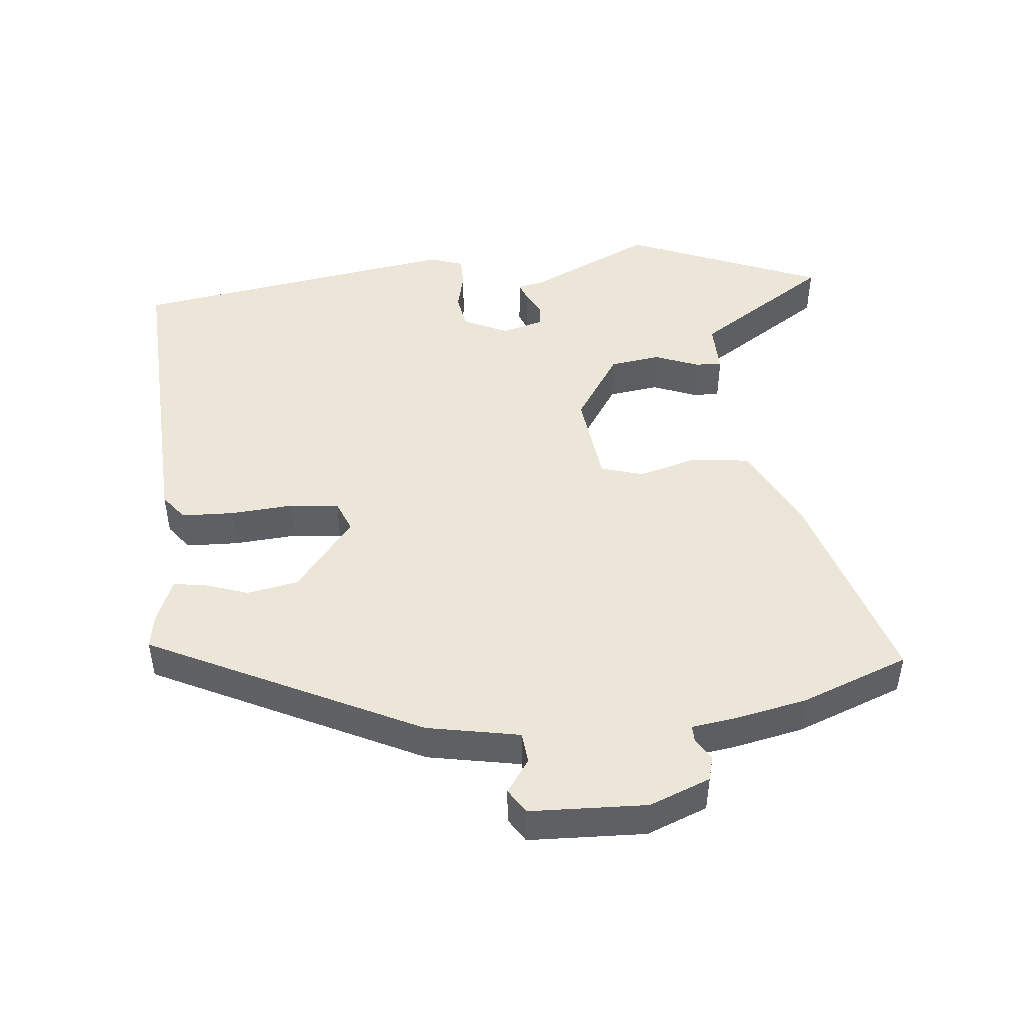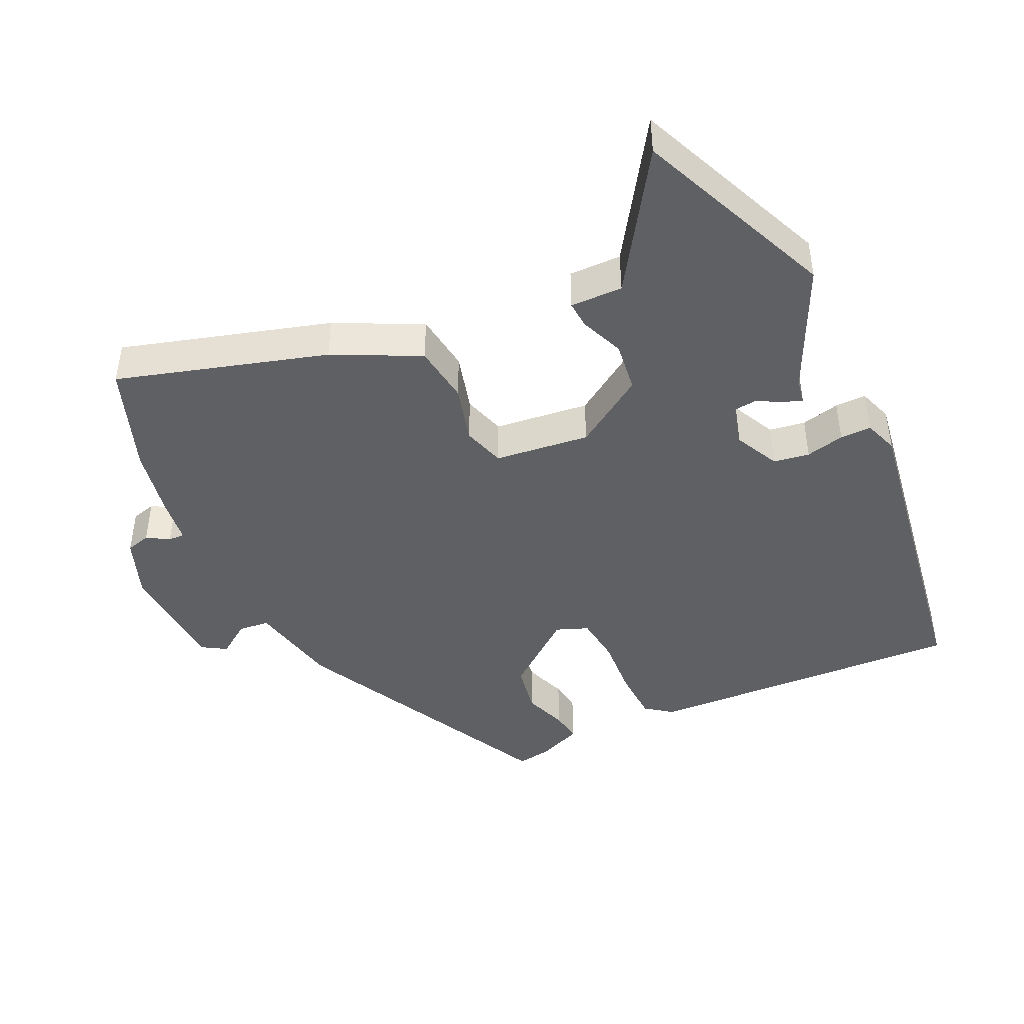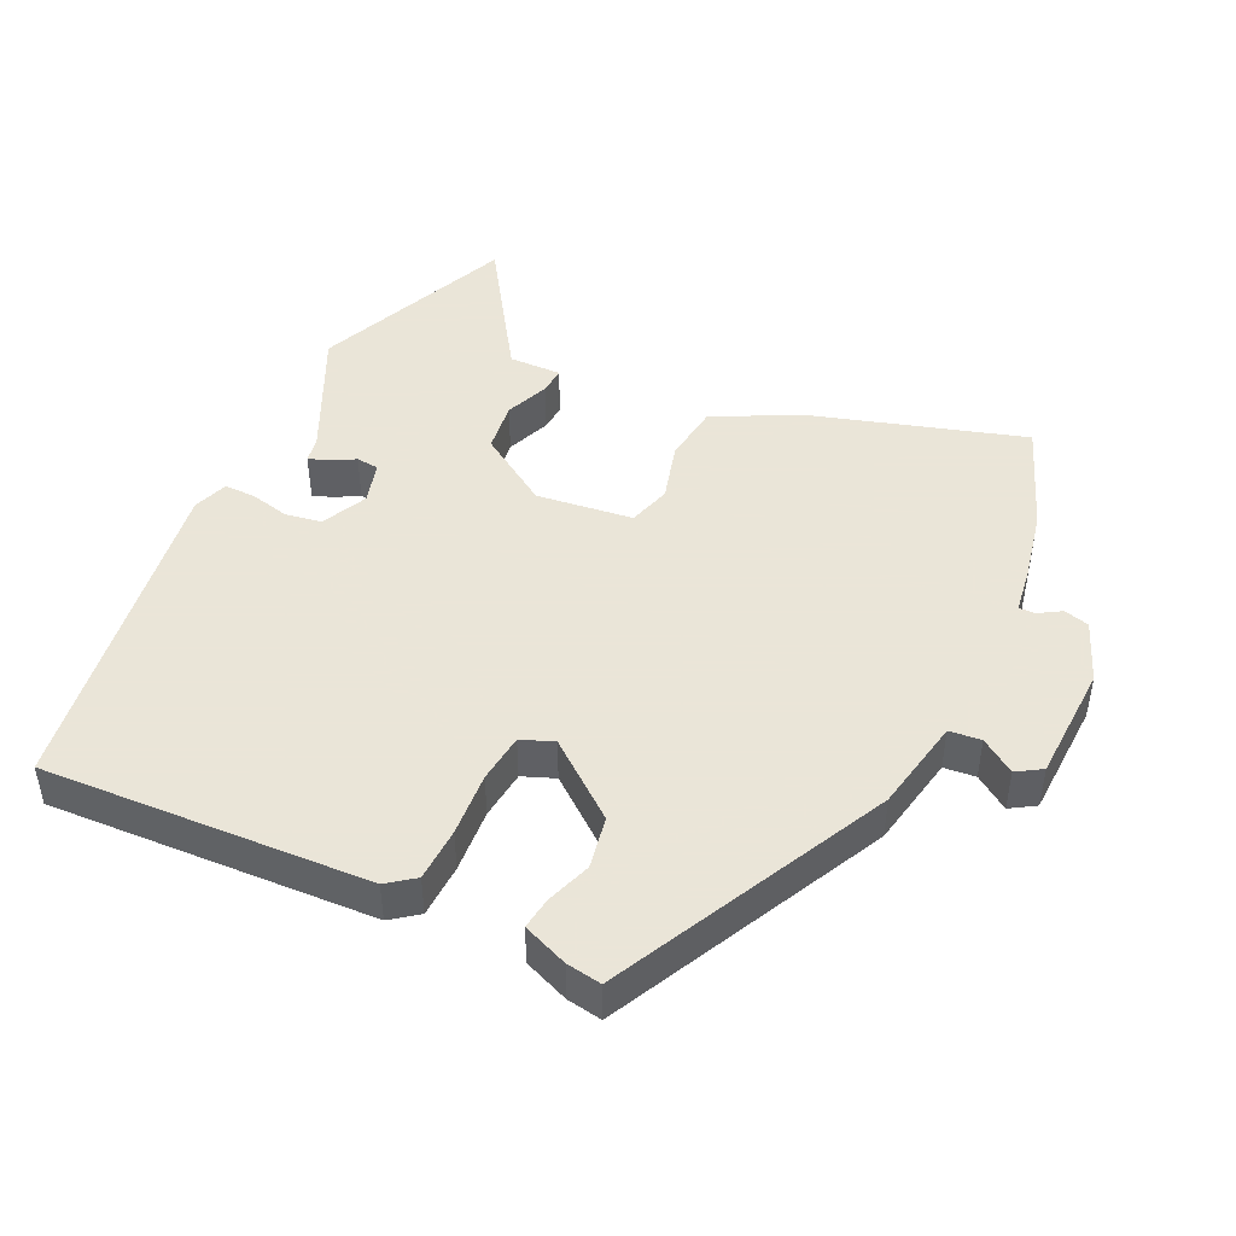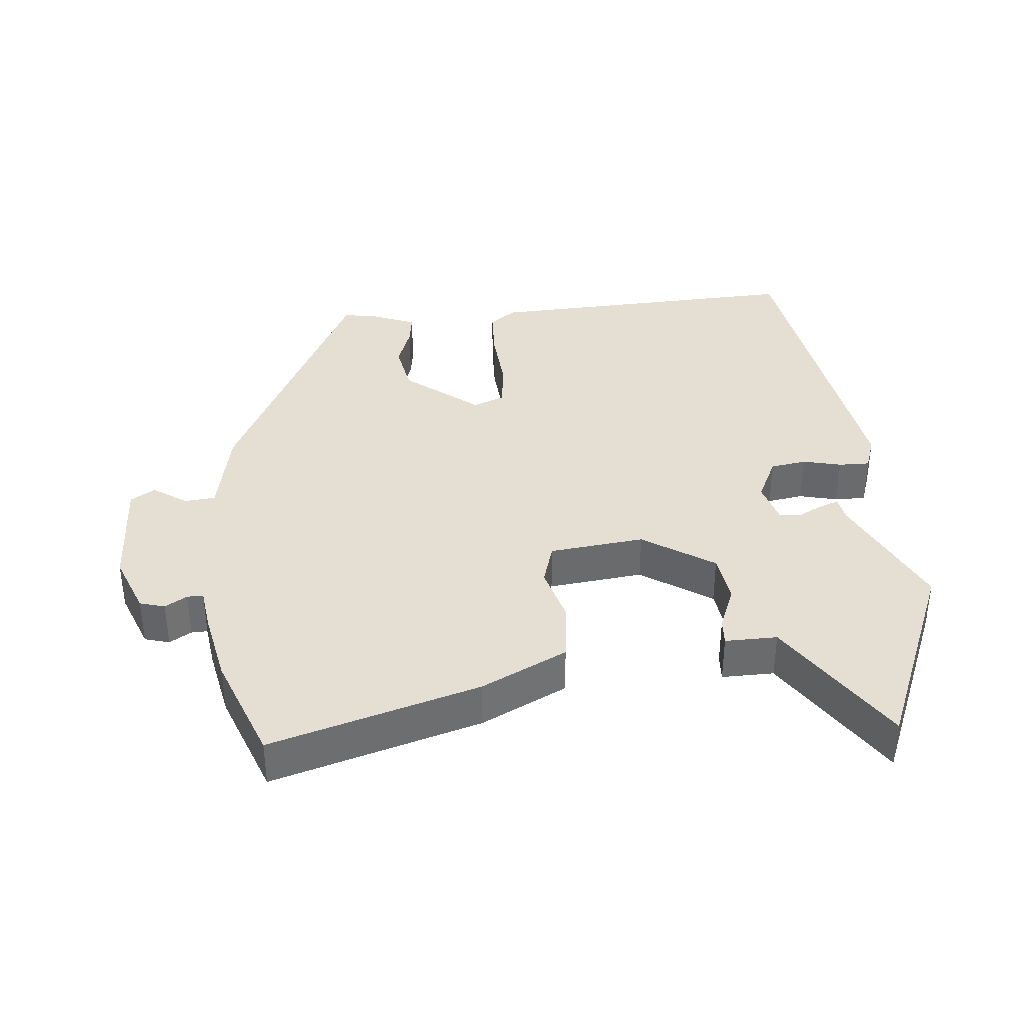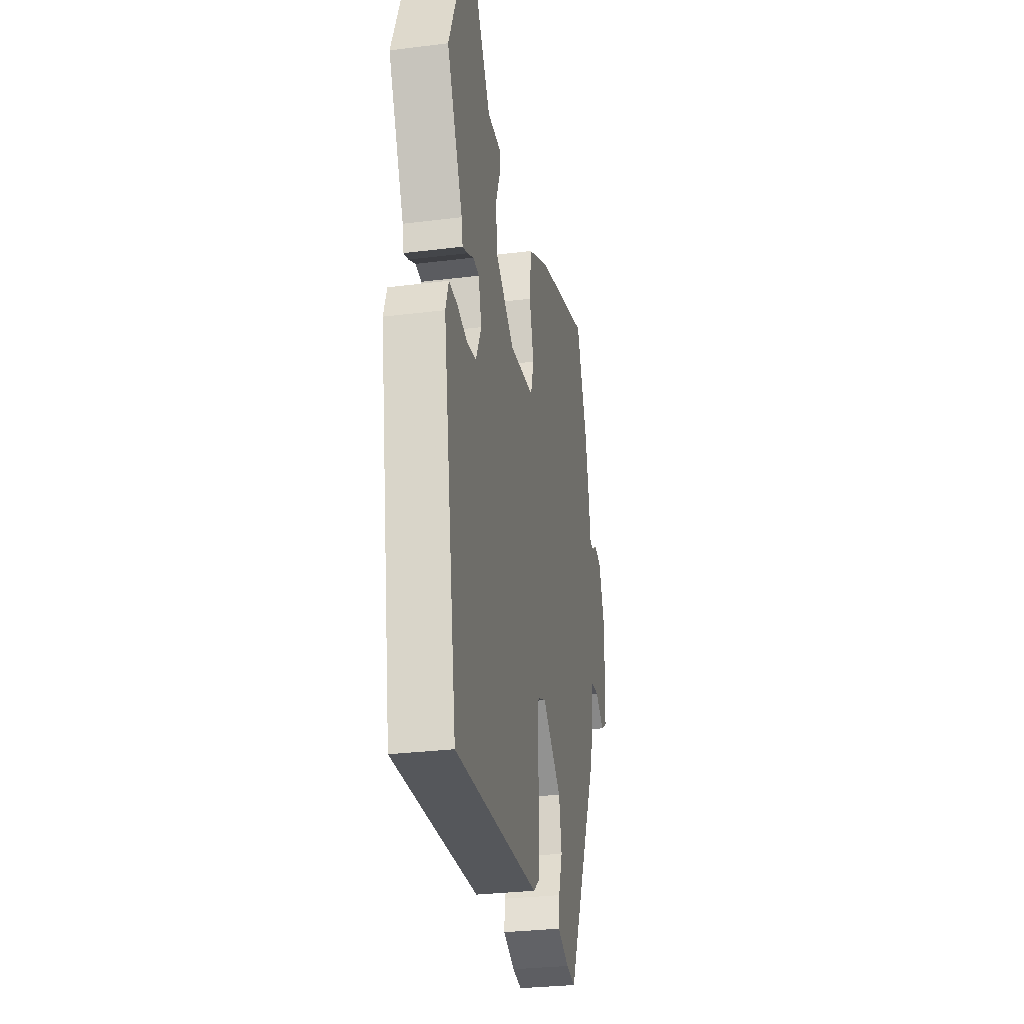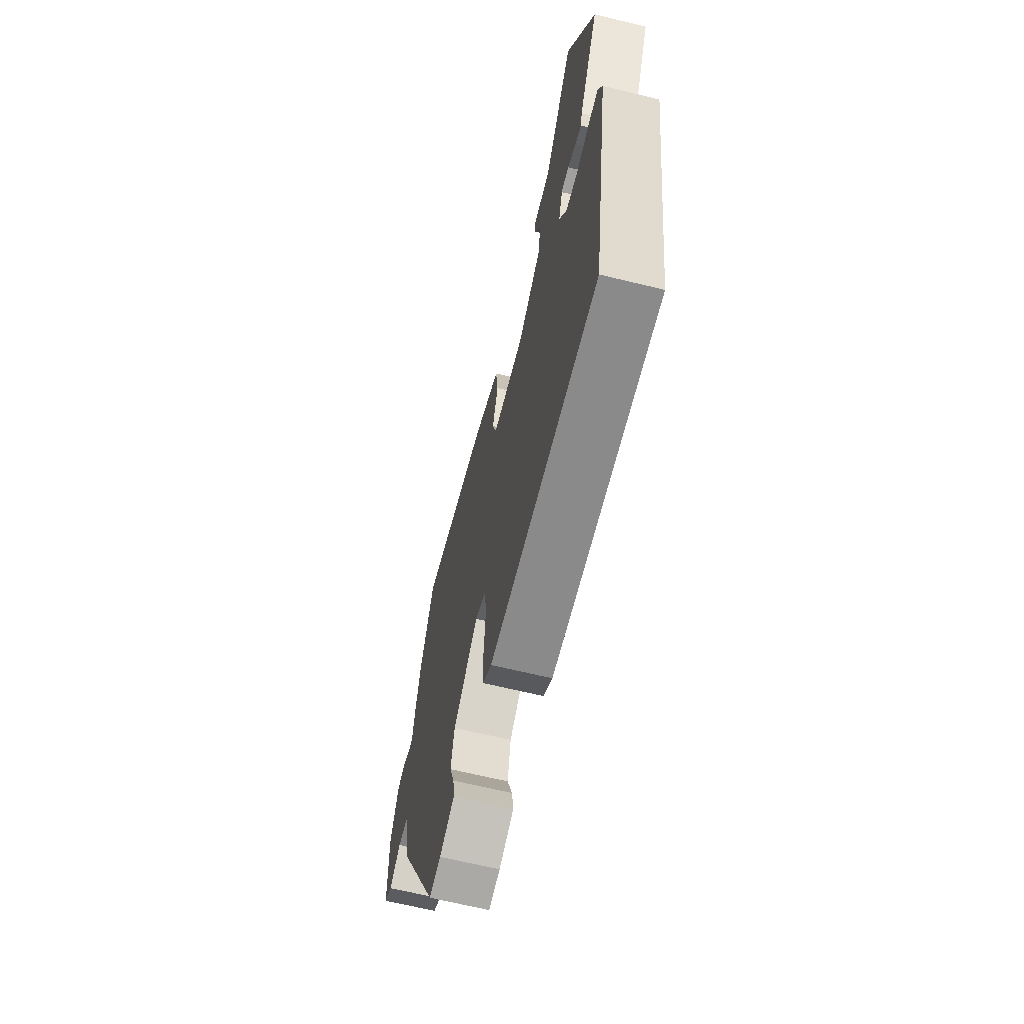
<metadata>
{"format":"obj","ext":"obj","renderer":"f3d","projection":"perspective","resolution":1024,"background":"white","views":[{"elev":46.5,"azim":-95.2,"up":"+Y"},{"elev":-43.5,"azim":26.0,"up":"+Y"},{"elev":45.5,"azim":-154.1,"up":"+Y"},{"elev":37.1,"azim":-4.6,"up":"+Y"},{"elev":-29.9,"azim":100.3,"up":"+Z"},{"elev":-66.7,"azim":76.3,"up":"+Z"}]}
</metadata>
<code>
v -0.314 0.07 -0.468
v -0.506 0.07 -0.069
v -0.531 0.07 0.068
v -0.577 0.07 0.073
v -0.627 0.07 0.039
v -0.663 0.07 0.062
v -0.668 0.07 0.234
v -0.632 0.07 0.323
v -0.595 0.07 0.333
v -0.563 0.07 0.313
v -0.539 0.07 0.312
v -0.529 0.07 0.378
v -0.506 0.07 0.484
v -0.444 0.07 0.642
v -0.138 0.07 0.547
v -0.013 0.07 0.483
v -0.003 0.07 0.396
v -0.028 0.07 0.31
v -0.01 0.07 0.247
v 0.13 0.07 0.229
v 0.236 0.07 0.297
v 0.247 0.07 0.372
v 0.222 0.07 0.437
v 0.22 0.07 0.477
v 0.297 0.07 0.475
v 0.43 0.07 0.674
v 0.549 0.07 0.379
v 0.459 0.07 0.194
v 0.452 0.07 0.157
v 0.425 0.07 0.167
v 0.388 0.07 0.187
v 0.355 0.07 0.184
v 0.337 0.07 0.122
v 0.368 0.07 0.055
v 0.421 0.07 0.046
v 0.478 0.07 0.059
v 0.524 0.07 0.059
v 0.541 0.07 0.008
v 0.46 0.07 -0.48
v -0.014 0.07 -0.453
v -0.053 0.07 -0.423
v -0.055 0.07 -0.345
v -0.047 0.07 -0.252
v -0.054 0.07 -0.18
v -0.101 0.07 -0.161
v -0.21 0.07 -0.246
v -0.225 0.07 -0.322
v -0.203 0.07 -0.387
v -0.197 0.07 -0.434
v -0.263 0.07 -0.46
v -0.314 0 -0.468
v -0.506 0 -0.069
v -0.531 0 0.068
v -0.577 0 0.073
v -0.627 0 0.039
v -0.663 0 0.062
v -0.668 0 0.234
v -0.632 0 0.323
v -0.595 0 0.333
v -0.563 0 0.313
v -0.539 0 0.312
v -0.529 0 0.378
v -0.506 0 0.484
v -0.444 0 0.642
v -0.138 0 0.547
v -0.013 0 0.483
v -0.003 0 0.396
v -0.028 0 0.31
v -0.01 0 0.247
v 0.13 0 0.229
v 0.236 0 0.297
v 0.247 0 0.372
v 0.222 0 0.437
v 0.22 0 0.477
v 0.297 0 0.475
v 0.43 0 0.674
v 0.549 0 0.379
v 0.459 0 0.194
v 0.452 0 0.157
v 0.425 0 0.167
v 0.388 0 0.187
v 0.355 0 0.184
v 0.337 0 0.122
v 0.368 0 0.055
v 0.421 0 0.046
v 0.478 0 0.059
v 0.524 0 0.059
v 0.541 0 0.008
v 0.46 0 -0.48
v -0.014 0 -0.453
v -0.053 0 -0.423
v -0.055 0 -0.345
v -0.047 0 -0.252
v -0.054 0 -0.18
v -0.101 0 -0.161
v -0.21 0 -0.246
v -0.225 0 -0.322
v -0.203 0 -0.387
v -0.197 0 -0.434
v -0.263 0 -0.46
f 1 2 3
f 50 1 3
f 49 50 3
f 48 49 3
f 47 48 3
f 46 47 3
f 45 46 3
f 44 45 3
f 41 42 43
f 40 41 43
f 39 40 43
f 38 39 43
f 37 38 43
f 36 37 43
f 35 36 43
f 34 35 43 44
f 33 34 44 3
f 28 29 30 31
f 28 31 32
f 27 28 32
f 26 27 32
f 25 26 32
f 24 25 32
f 23 24 32
f 22 23 32
f 21 22 32 33
f 16 17 18
f 15 16 18
f 14 15 18
f 13 14 18
f 12 13 18
f 11 12 18
f 11 18 19
f 10 11 19 20
f 8 9 10
f 7 8 10
f 6 7 10
f 5 6 10
f 4 5 10
f 3 4 10 20
f 20 21 33
f 3 20 33
f 53 52 51
f 53 51 100
f 53 100 99
f 53 99 98
f 53 98 97
f 53 97 96
f 53 96 95
f 53 95 94
f 93 92 91
f 93 91 90
f 93 90 89
f 93 89 88
f 93 88 87
f 93 87 86
f 93 86 85
f 94 93 85 84
f 53 94 84 83
f 81 80 79 78
f 82 81 78
f 82 78 77
f 82 77 76
f 82 76 75
f 82 75 74
f 82 74 73
f 82 73 72
f 83 82 72 71
f 68 67 66
f 68 66 65
f 68 65 64
f 68 64 63
f 68 63 62
f 68 62 61
f 69 68 61
f 70 69 61 60
f 60 59 58
f 60 58 57
f 60 57 56
f 60 56 55
f 60 55 54
f 70 60 54 53
f 83 71 70
f 83 70 53
f 1 51 52 2
f 2 52 53 3
f 3 53 54 4
f 4 54 55 5
f 5 55 56 6
f 6 56 57 7
f 7 57 58 8
f 8 58 59 9
f 9 59 60 10
f 10 60 61 11
f 11 61 62 12
f 12 62 63 13
f 13 63 64 14
f 14 64 65 15
f 15 65 66 16
f 16 66 67 17
f 17 67 68 18
f 18 68 69 19
f 19 69 70 20
f 20 70 71 21
f 21 71 72 22
f 22 72 73 23
f 23 73 74 24
f 24 74 75 25
f 25 75 76 26
f 26 76 77 27
f 27 77 78 28
f 28 78 79 29
f 29 79 80 30
f 30 80 81 31
f 31 81 82 32
f 32 82 83 33
f 33 83 84 34
f 34 84 85 35
f 35 85 86 36
f 36 86 87 37
f 37 87 88 38
f 38 88 89 39
f 39 89 90 40
f 40 90 91 41
f 41 91 92 42
f 42 92 93 43
f 43 93 94 44
f 44 94 95 45
f 45 95 96 46
f 46 96 97 47
f 47 97 98 48
f 48 98 99 49
f 49 99 100 50
f 50 100 51 1

</code>
